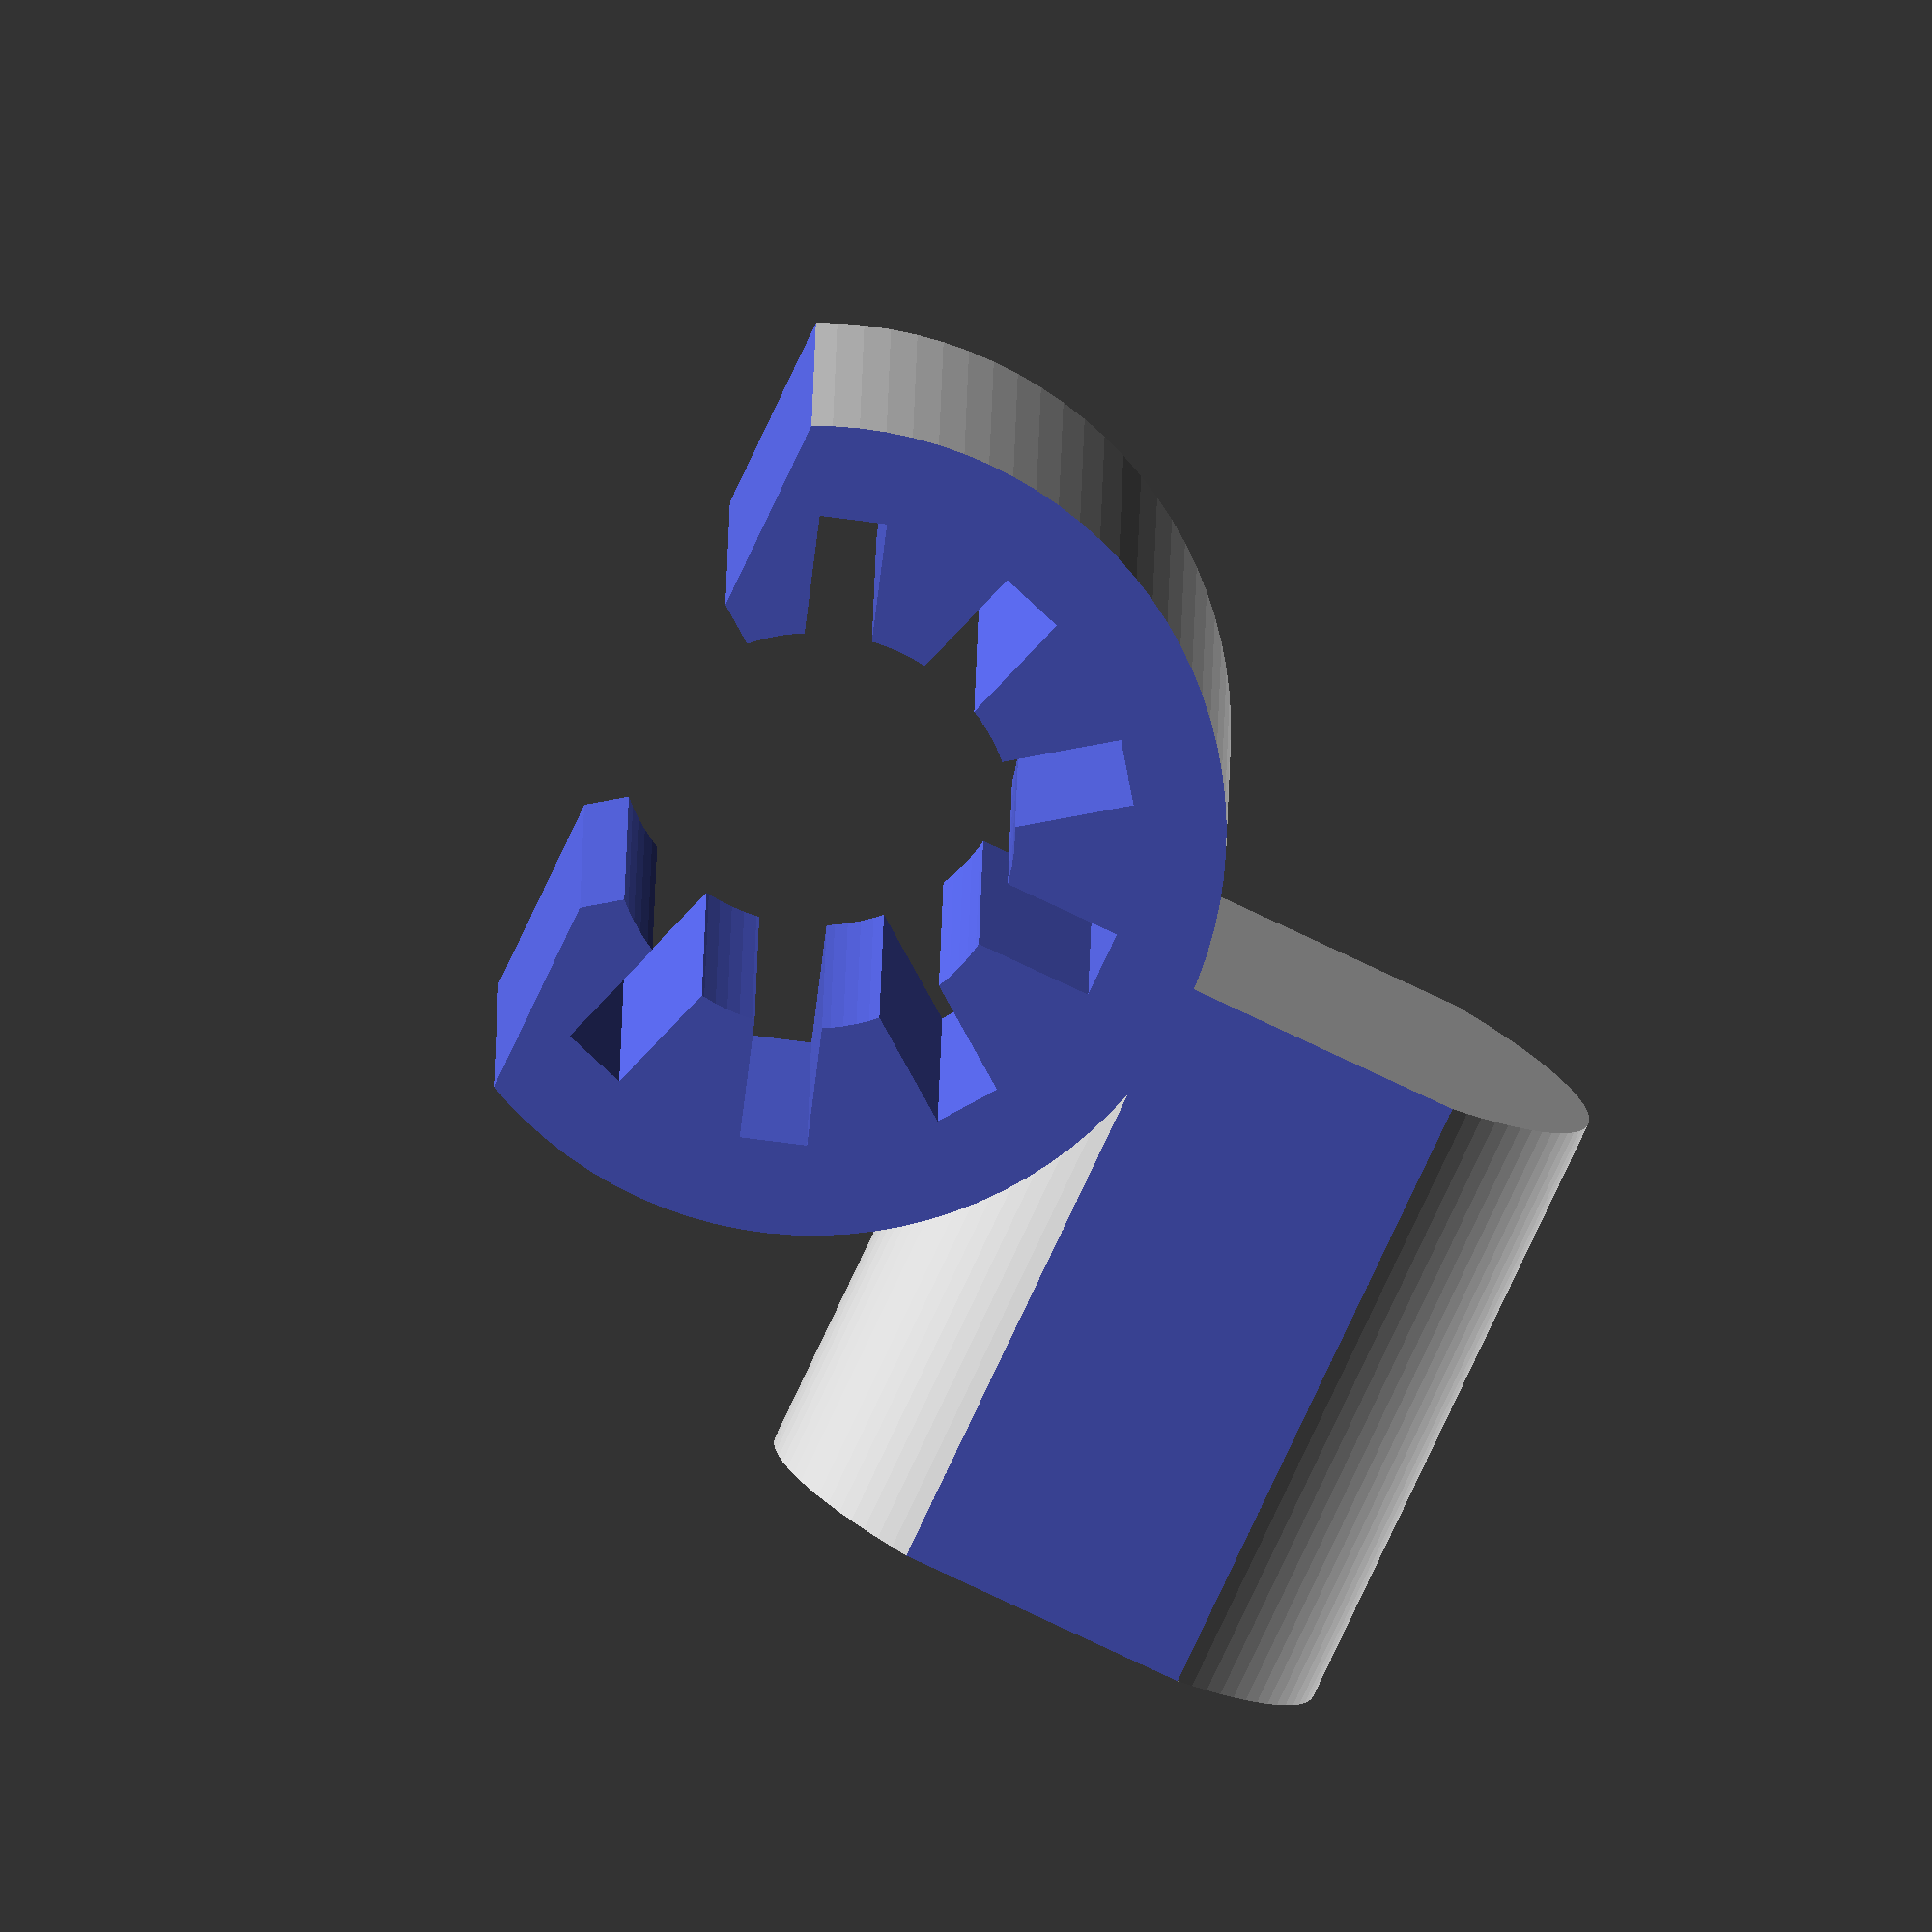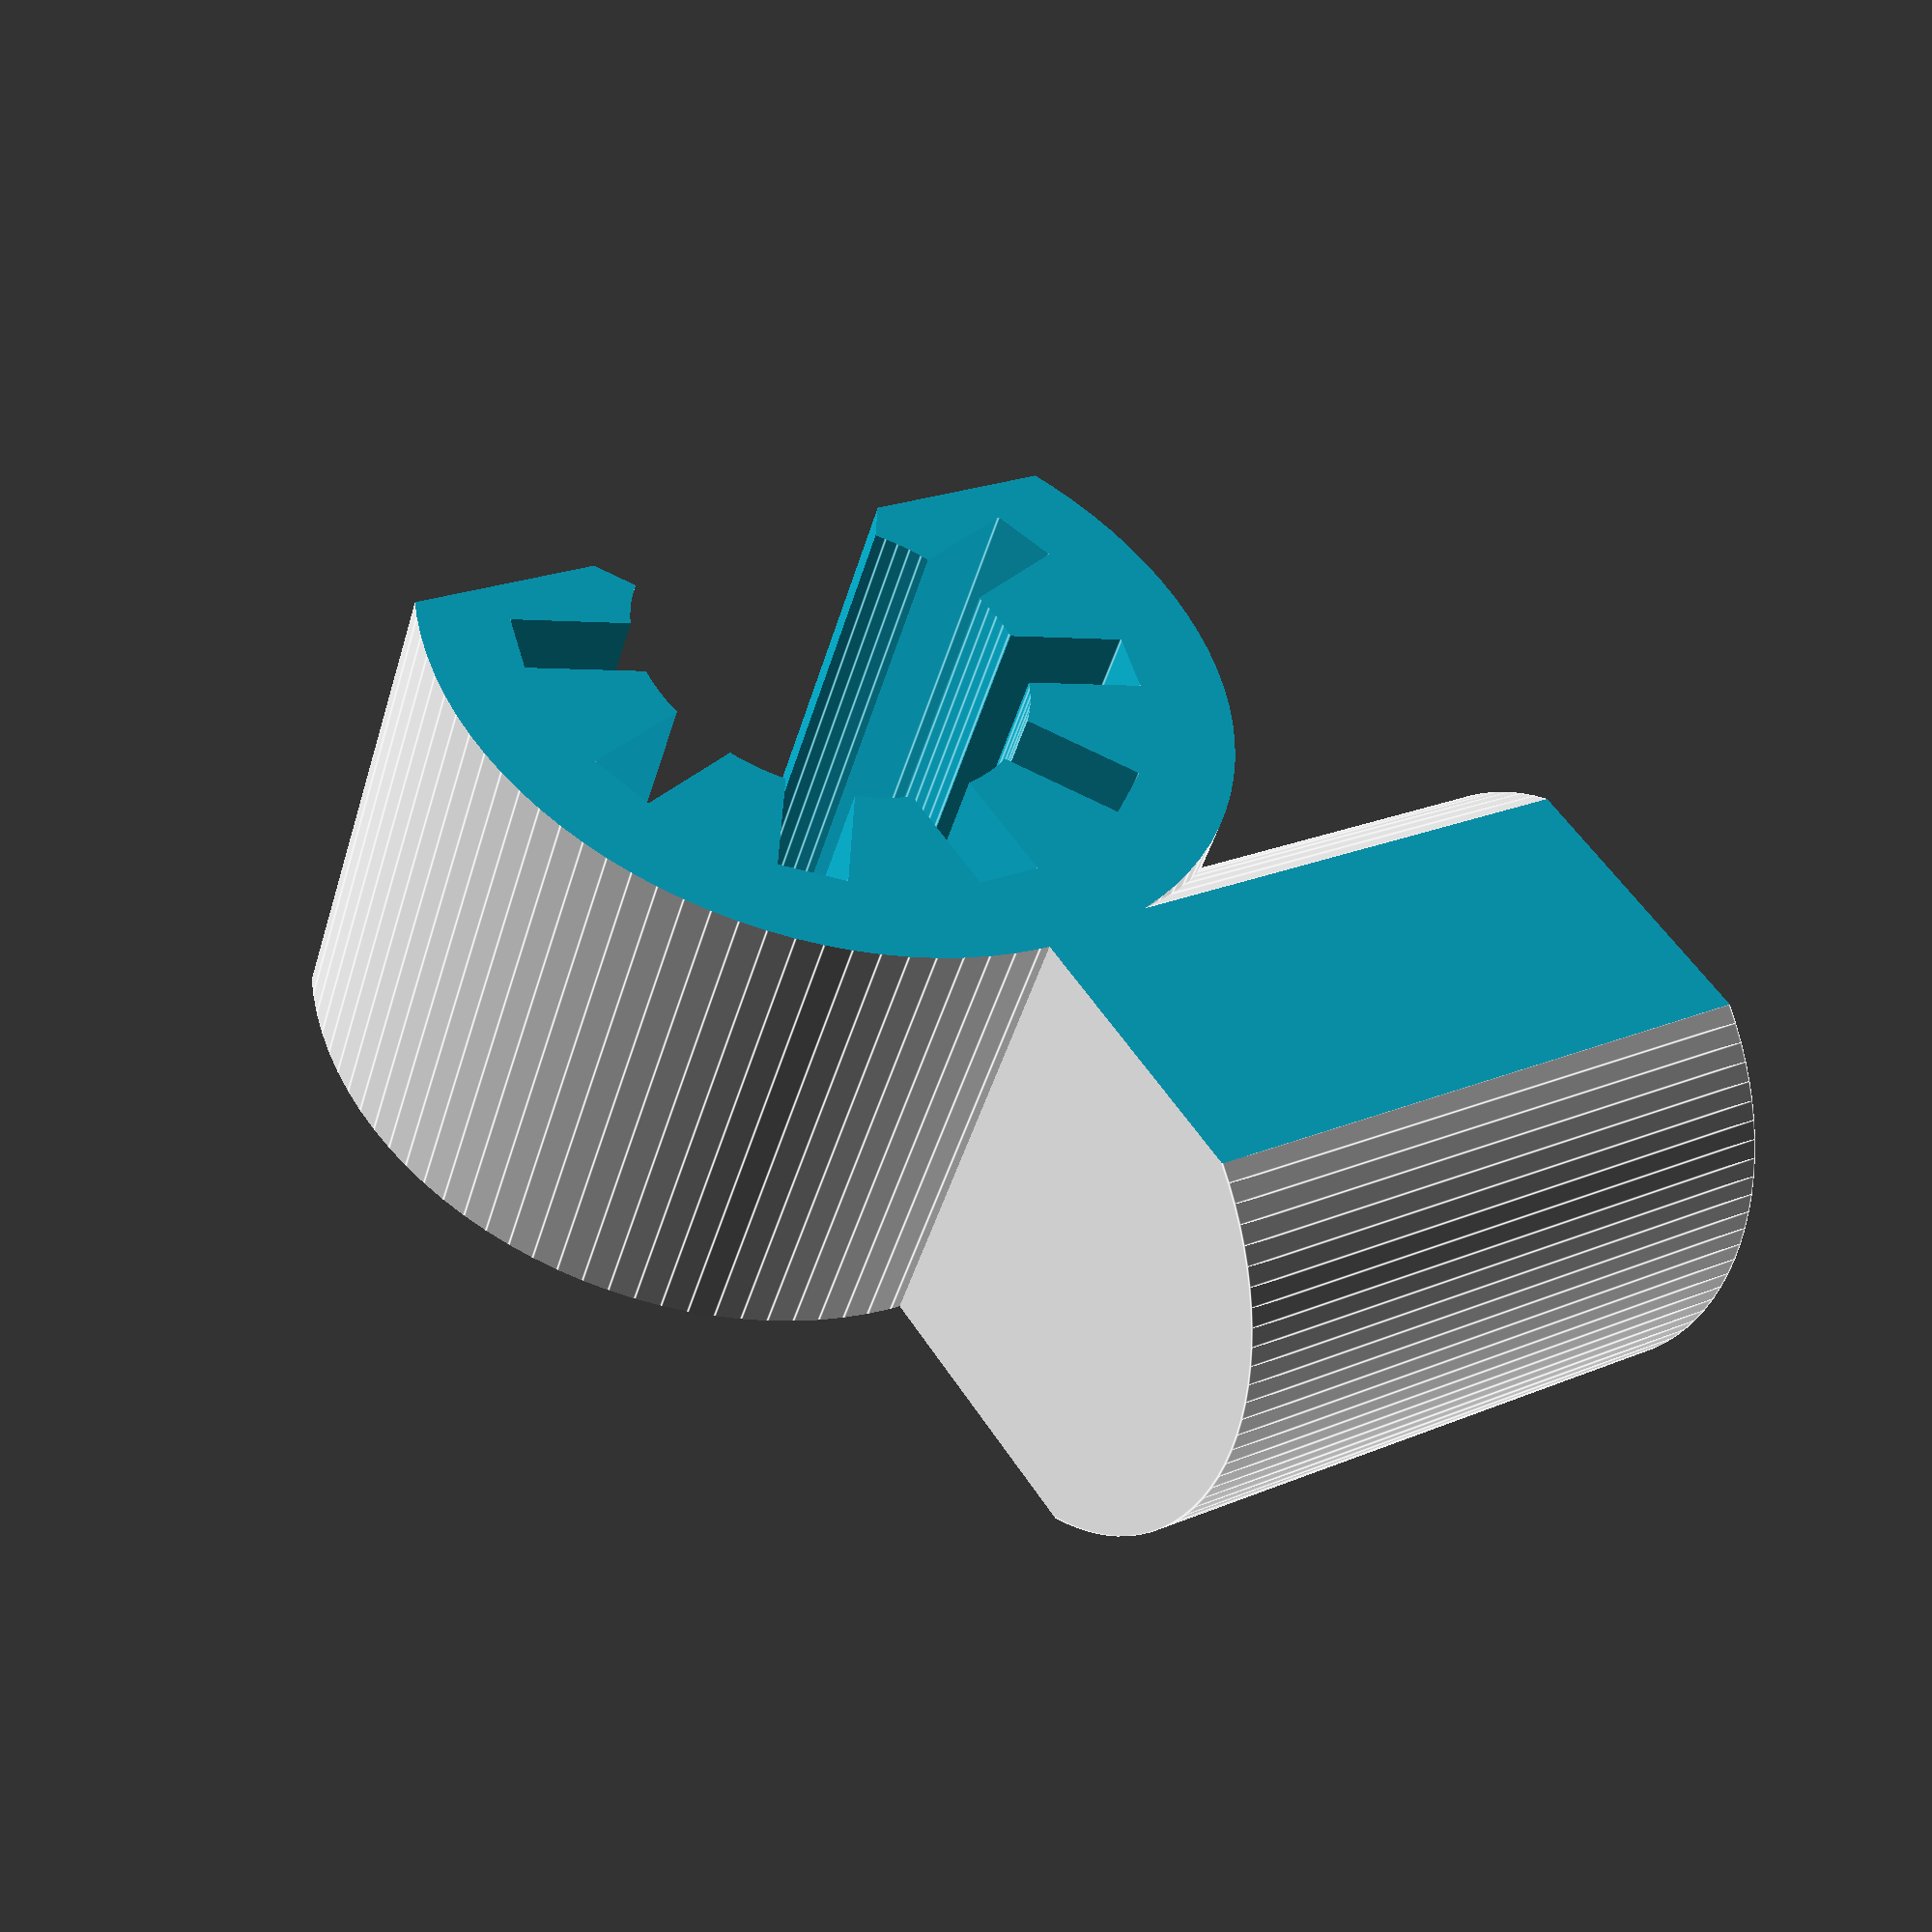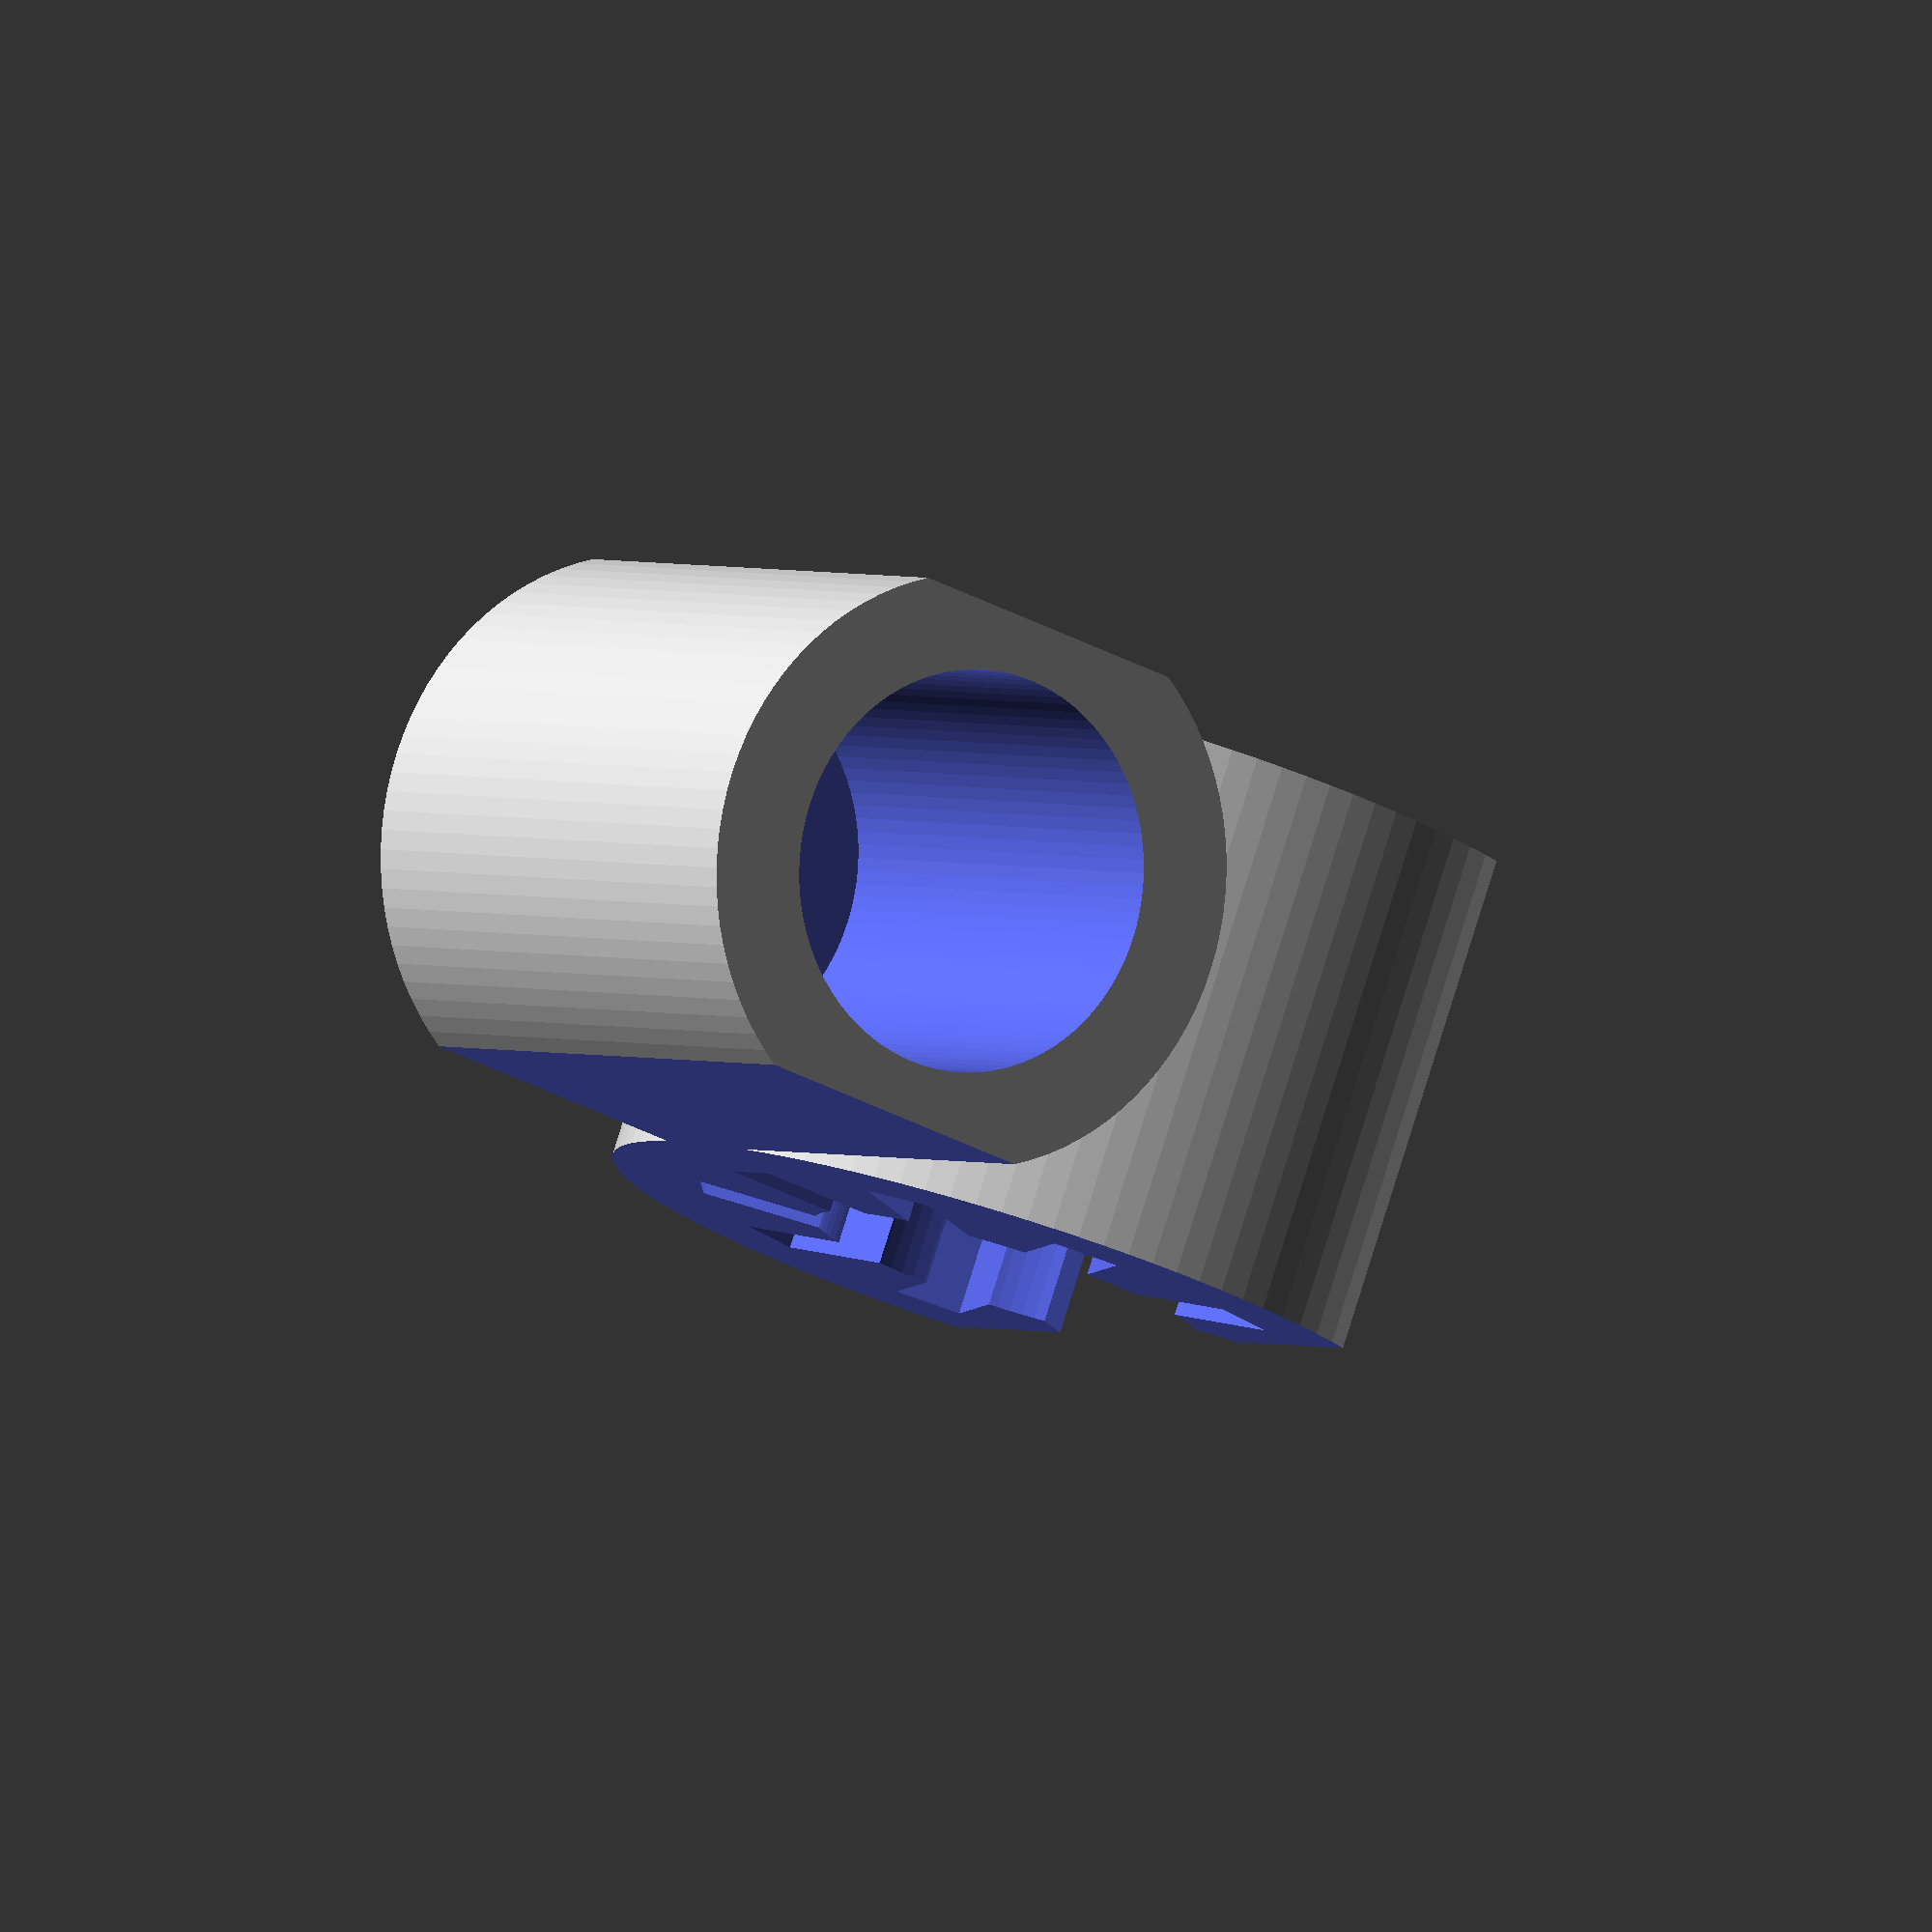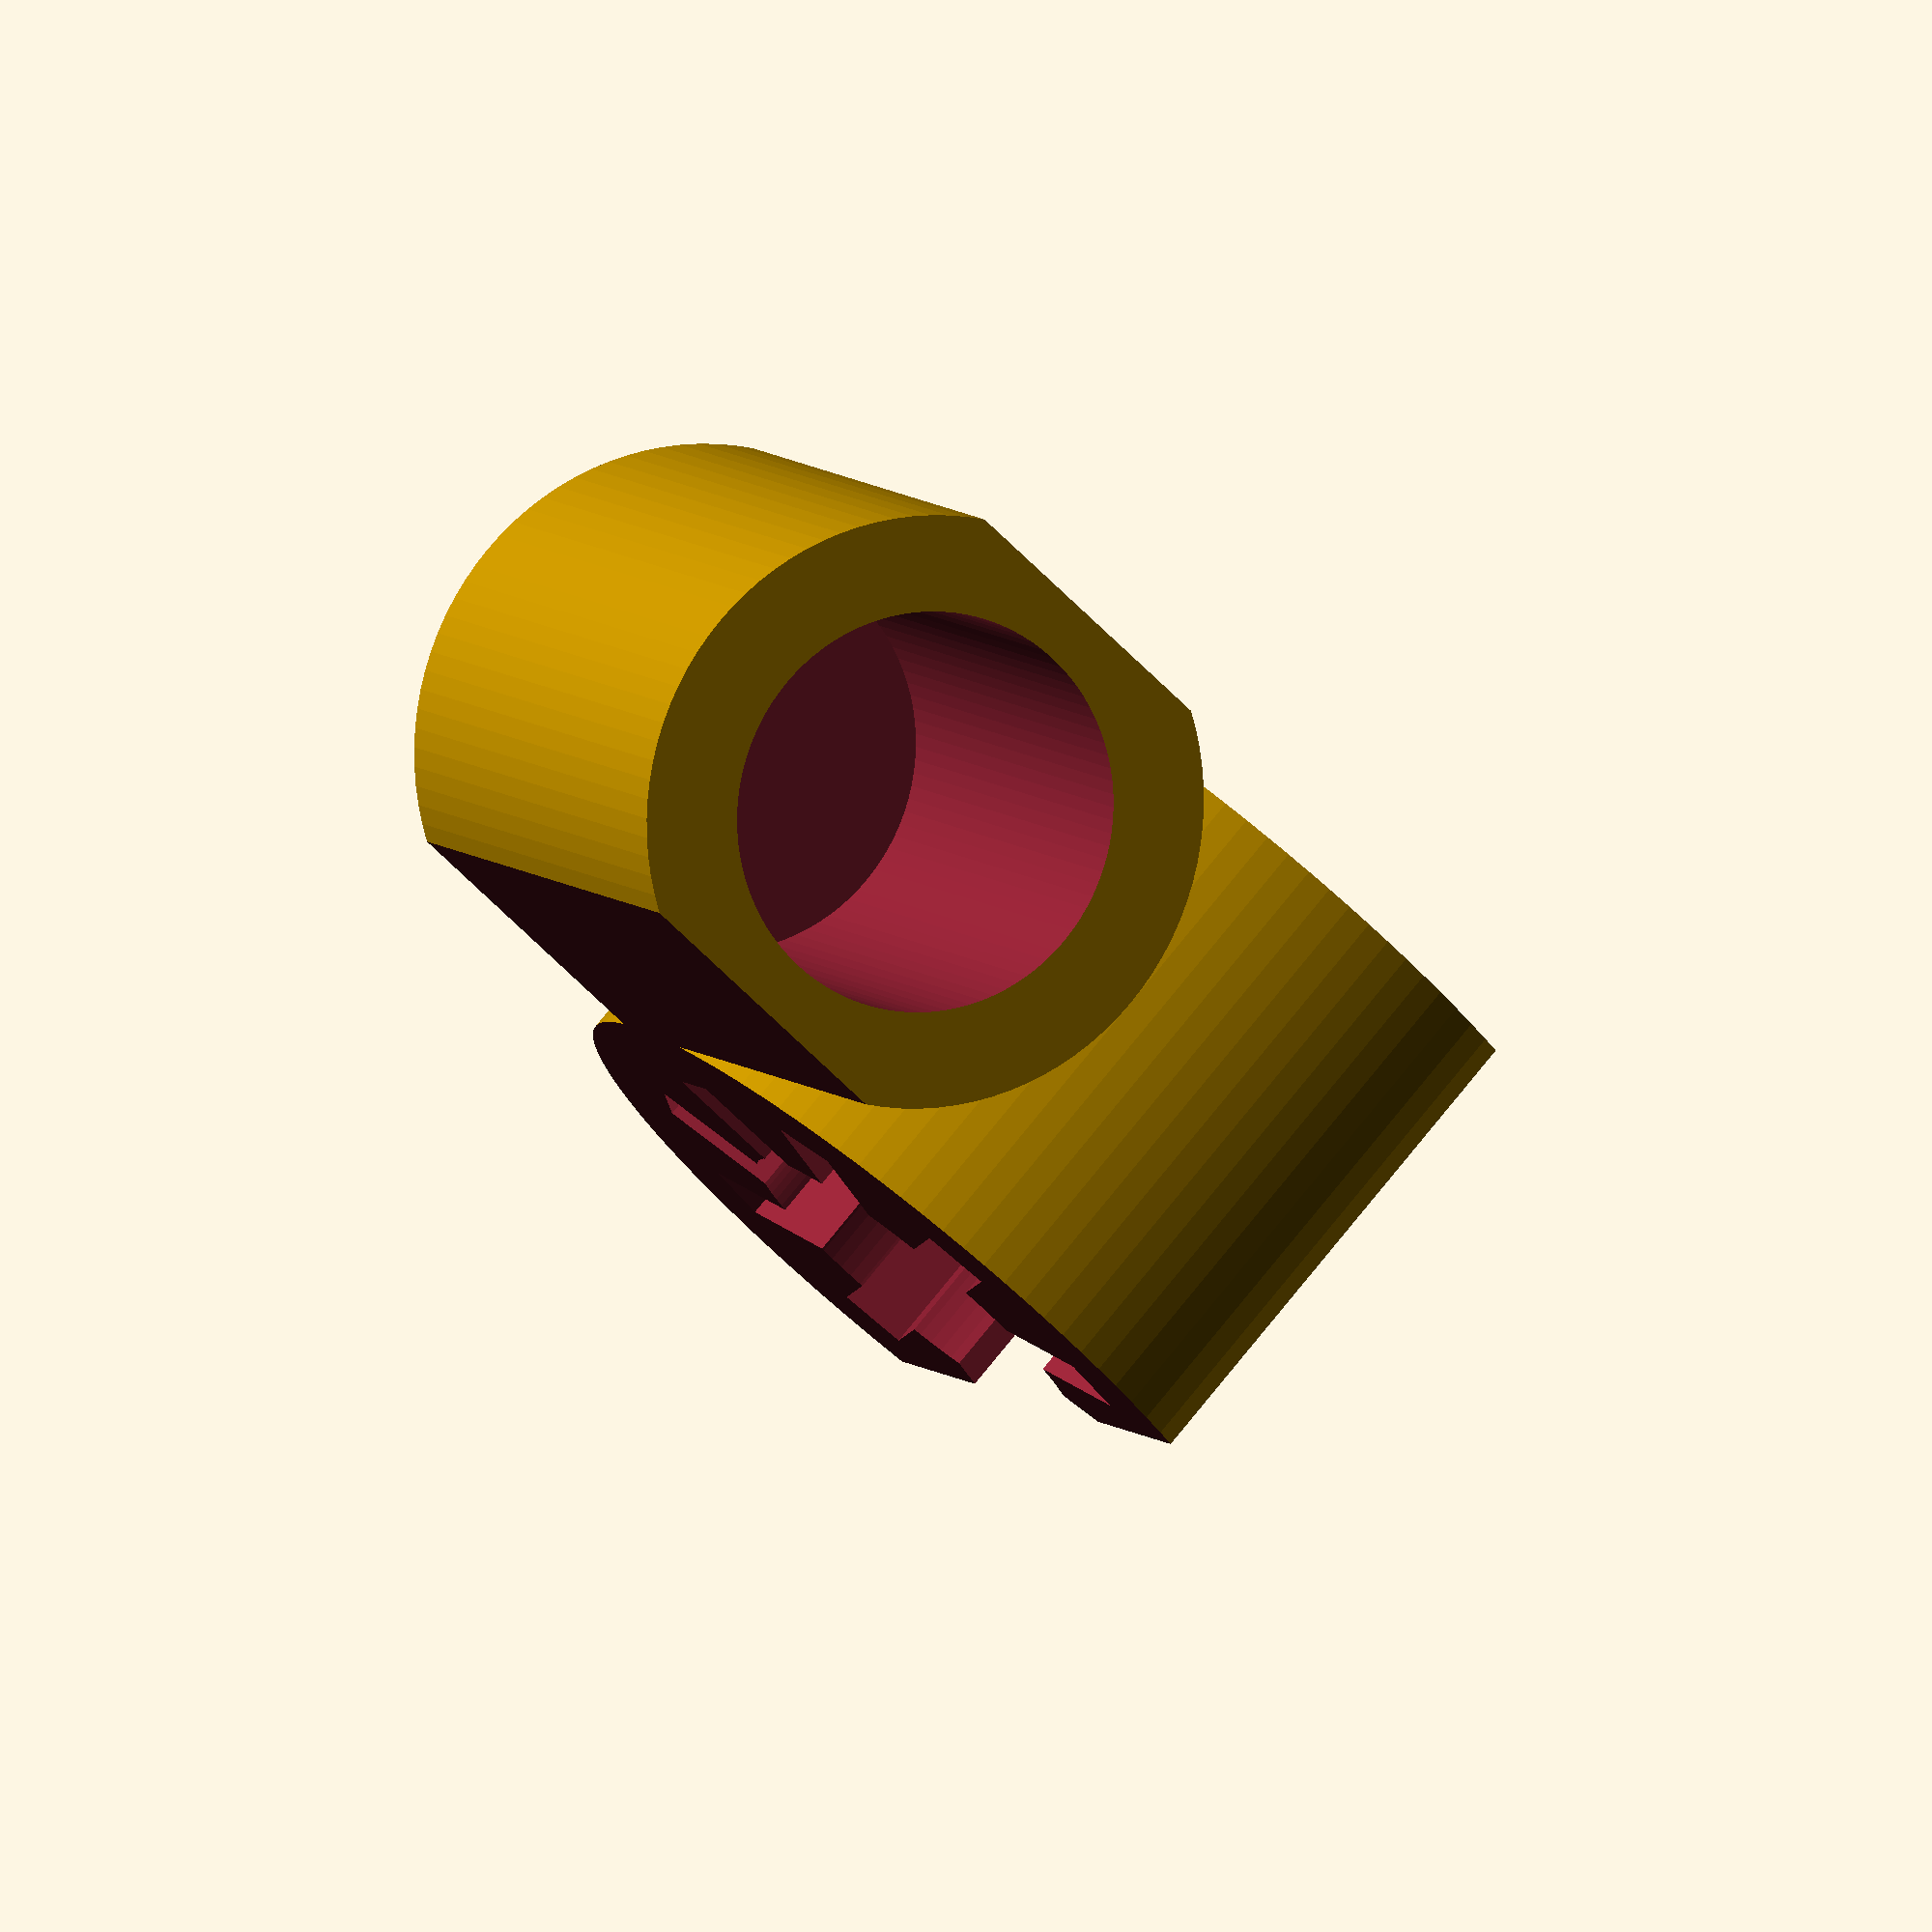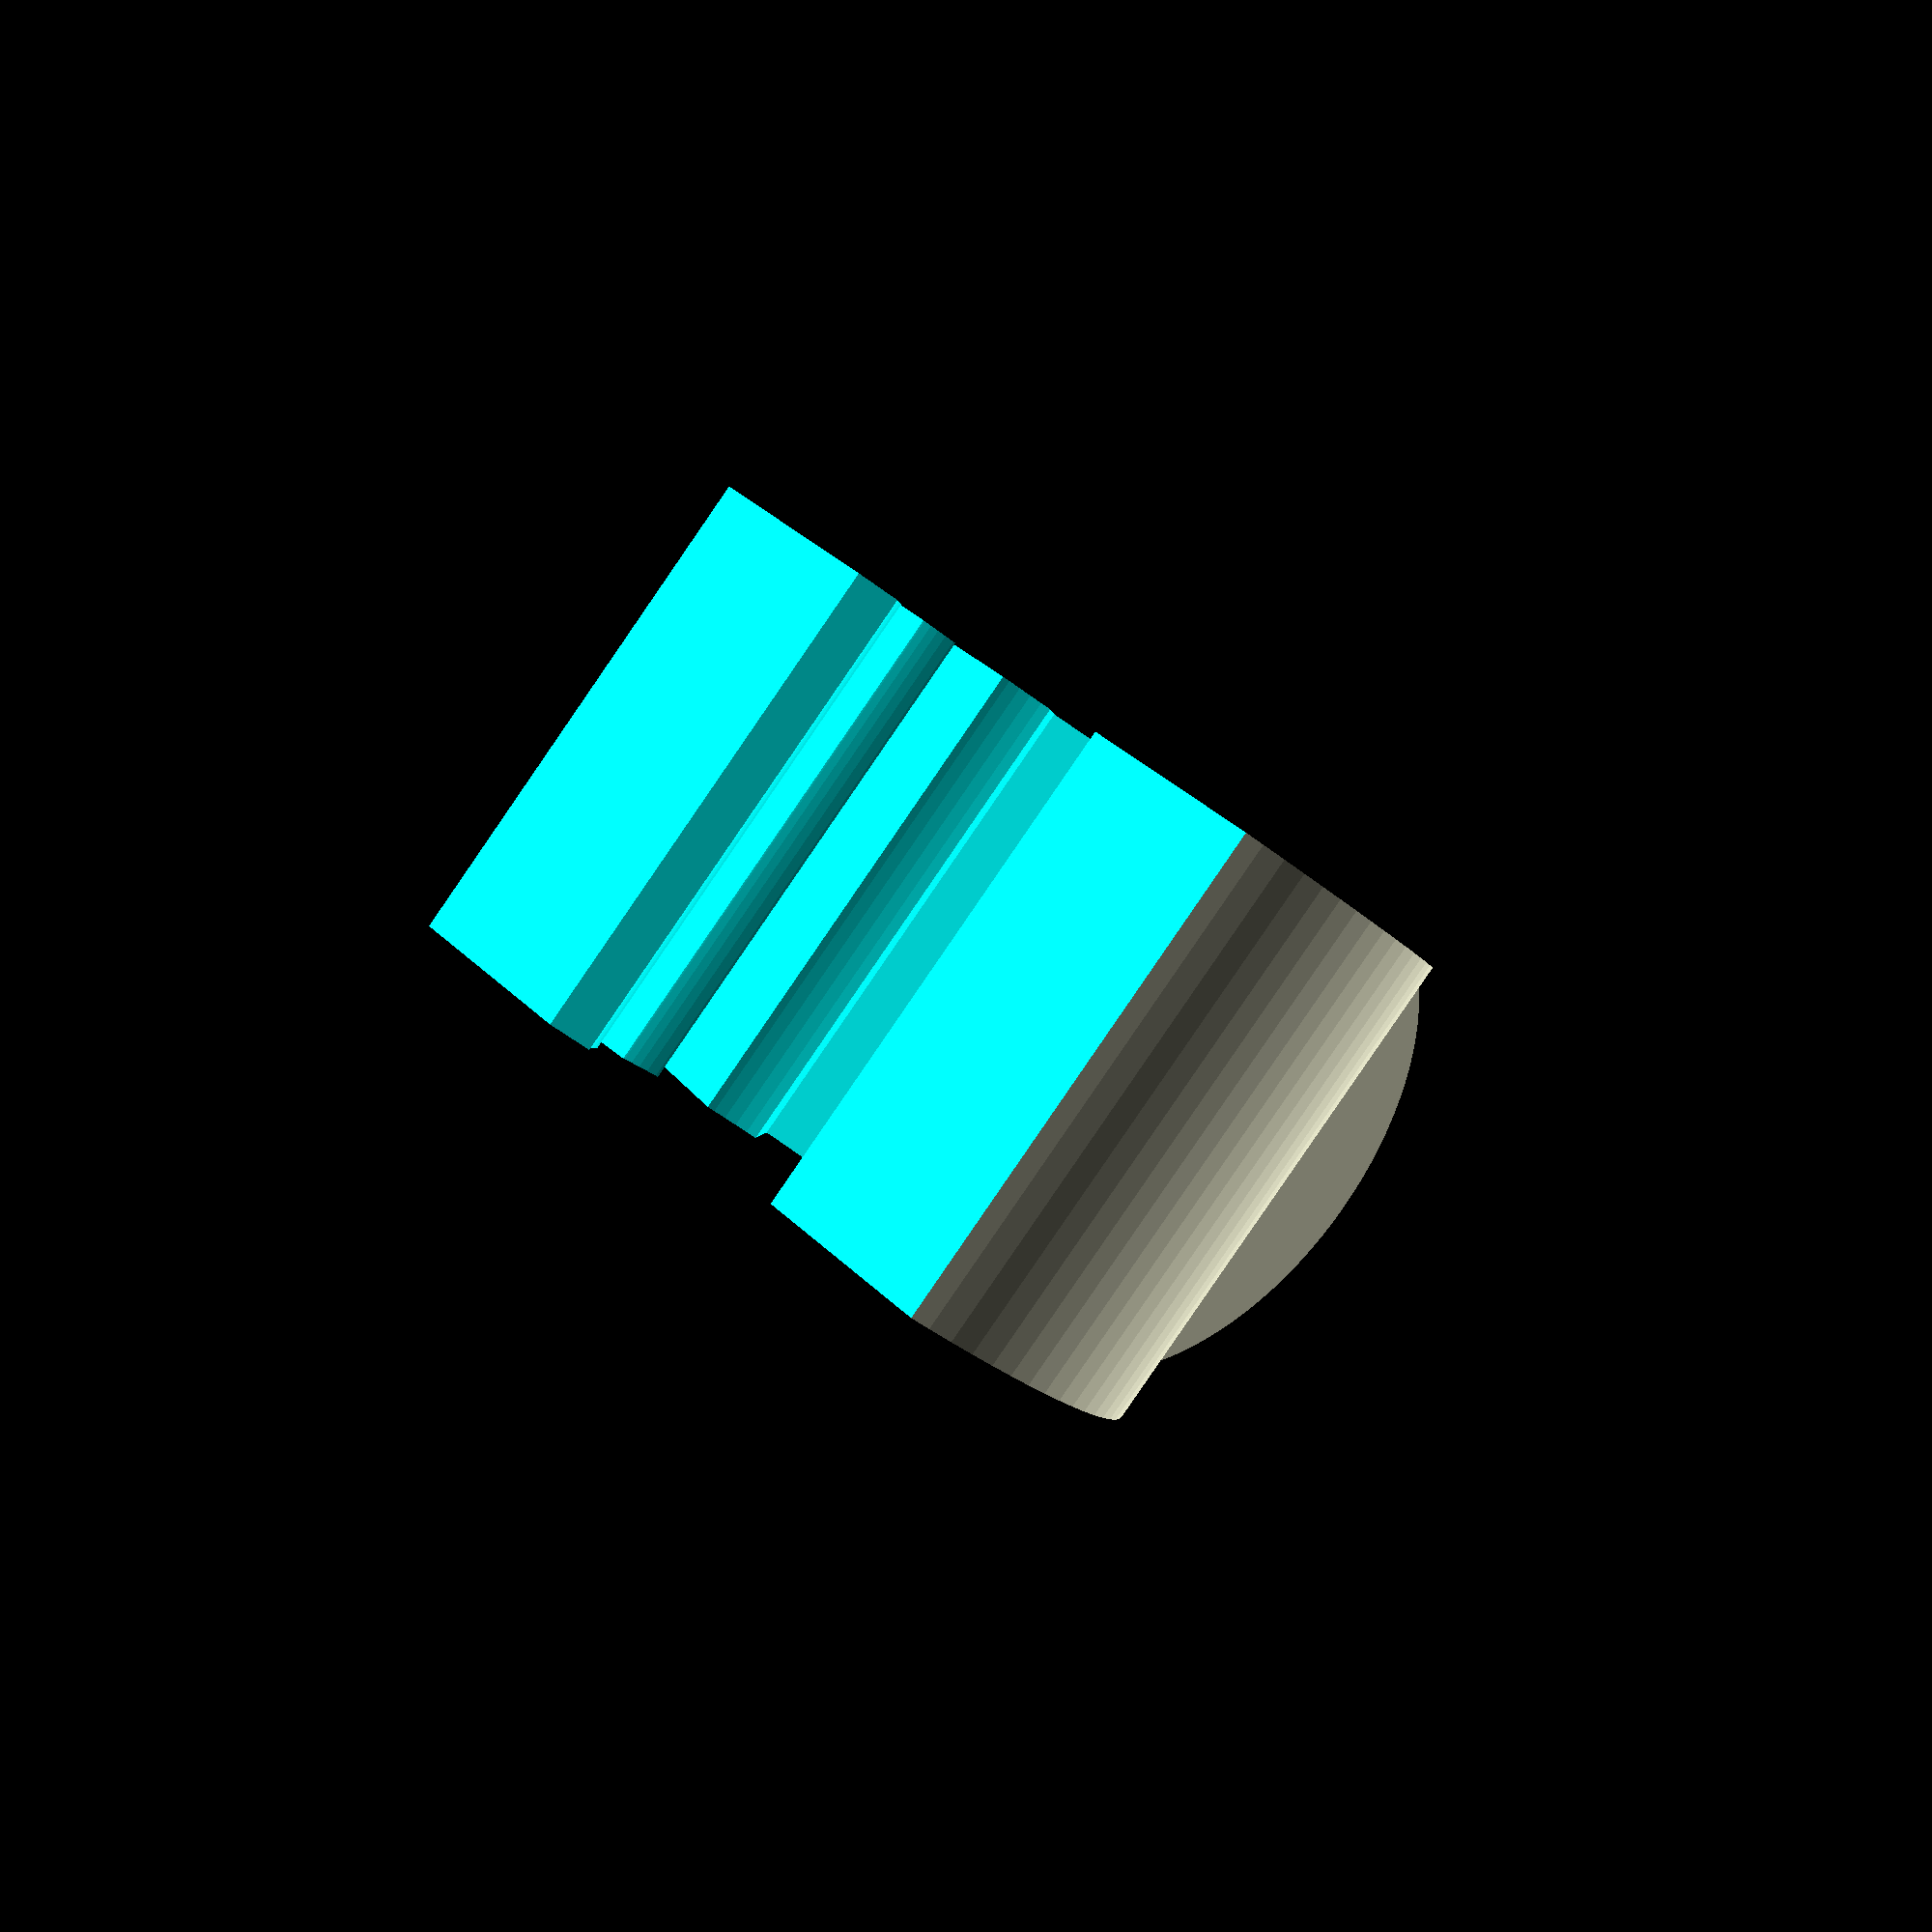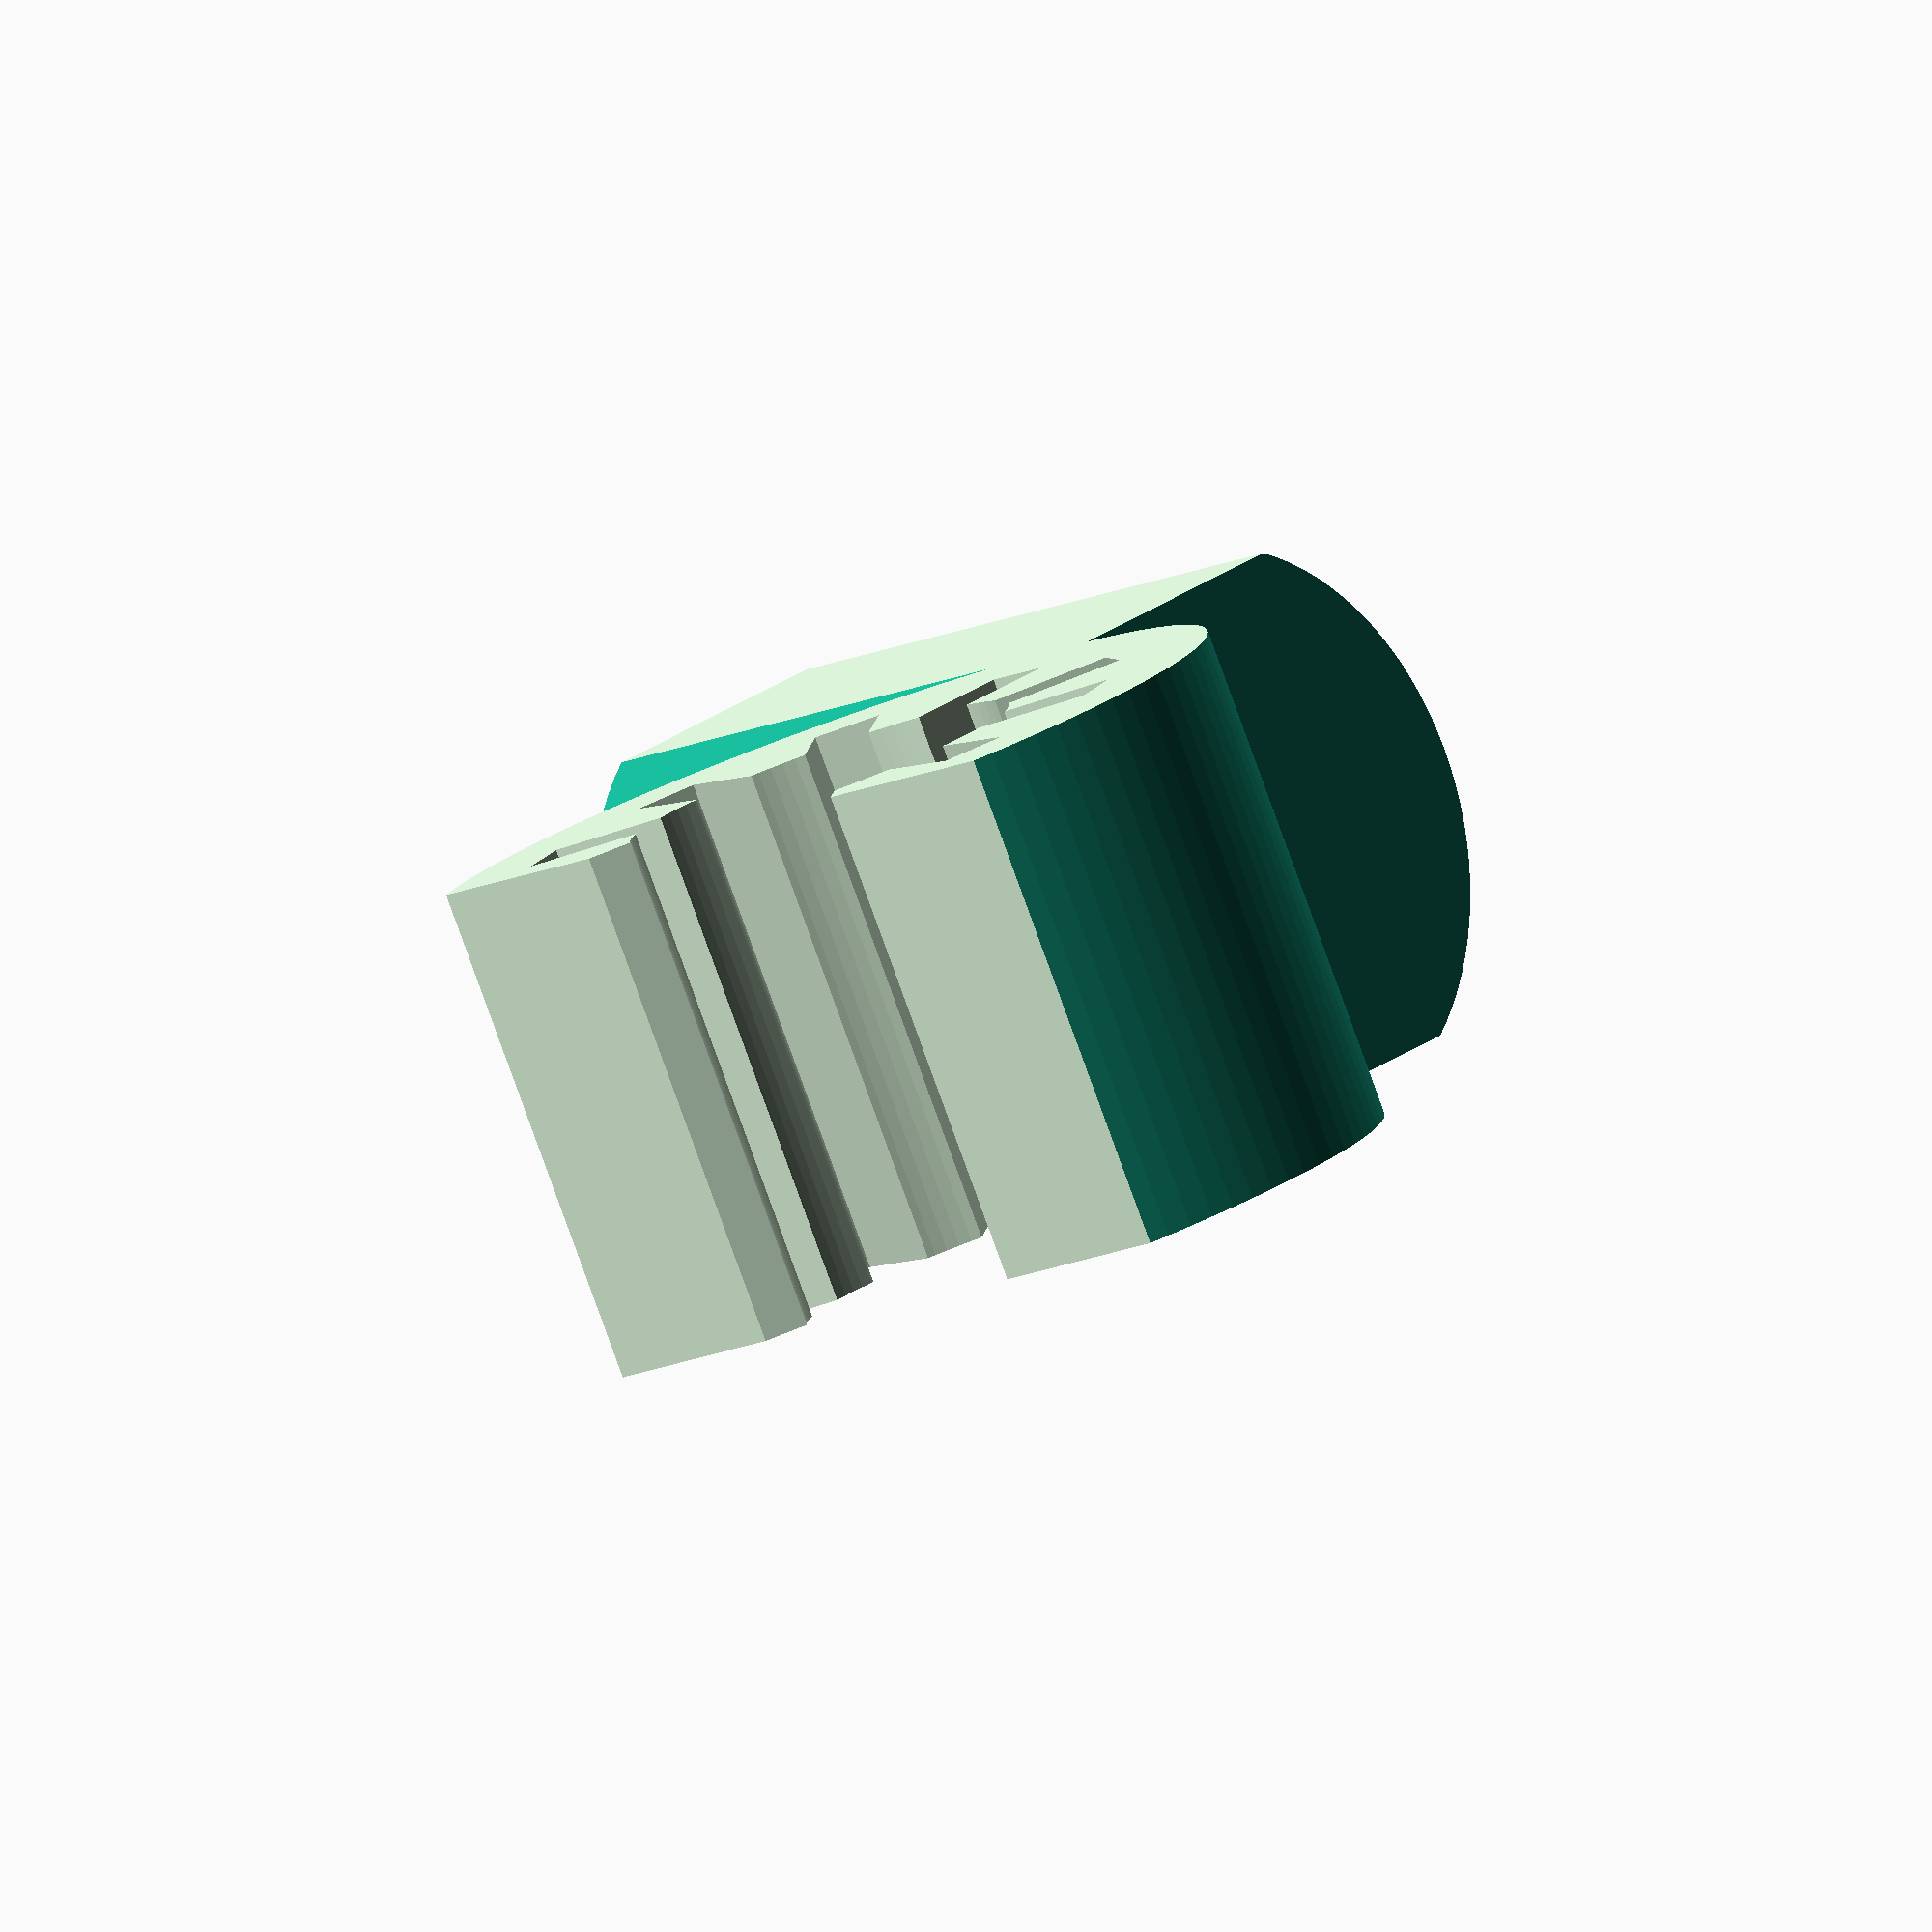
<openscad>
// serves only for location of M9 holes in MDF plate.
//  print 4 pieces

DiaLM12= 12.5;
DiaOuterLM12=25.6;
HeightLM12= 29.6;

difference()

    {                 
        union()   
        
    {  
     // Y:
        cylinder(h=HeightLM12,d=DiaOuterLM12,center=true,$fn=96)  ;    
     // X        
       translate([-17,2.5+7,0]) 
         rotate([90,0,0])  
       cylinder(h=20,d=DiaLM12+6,center=true,$fn=96)  ;  
    }          
      
   union() 
    {        
        
  cylinder(h=HeightLM12+1,d=DiaLM12,center=true,$fn=96)  ;    
  
        for(z=[0:36:180])
        {
        rotate([0,0,z])        
cube([(HeightLM12+2)/2+4,2.1,HeightLM12+1],center=true);        //
        }                    
                
      // remove part bottom
    translate([10.50,0,0])    
              
cube([10,50,HeightLM12+1],center=true);        //
               
        // print on one of both sides:
        
    translate([0,0,13]) 
cube([50,50,10],center=true);        //
          
         translate([0,0,-13])    
cube([50,50,10],center=true);        //
               
        // demo section :
        /*
          translate([0,0,10])    
cube([60,50,20],center=true);        //
      */        
        
       translate([-17,5.5+7,0])                
         rotate([90,0,0])         
       cylinder(h=20,d=DiaLM12,center=true,$fn=96)  ;  
        
    }  
              
}       
</openscad>
<views>
elev=348.5 azim=205.2 roll=0.5 proj=o view=solid
elev=46.3 azim=303.9 roll=163.8 proj=p view=edges
elev=99.0 azim=213.0 roll=162.7 proj=o view=wireframe
elev=281.4 azim=27.6 roll=39.0 proj=o view=wireframe
elev=267.3 azim=230.4 roll=34.5 proj=p view=solid
elev=83.4 azim=48.8 roll=200.0 proj=o view=solid
</views>
